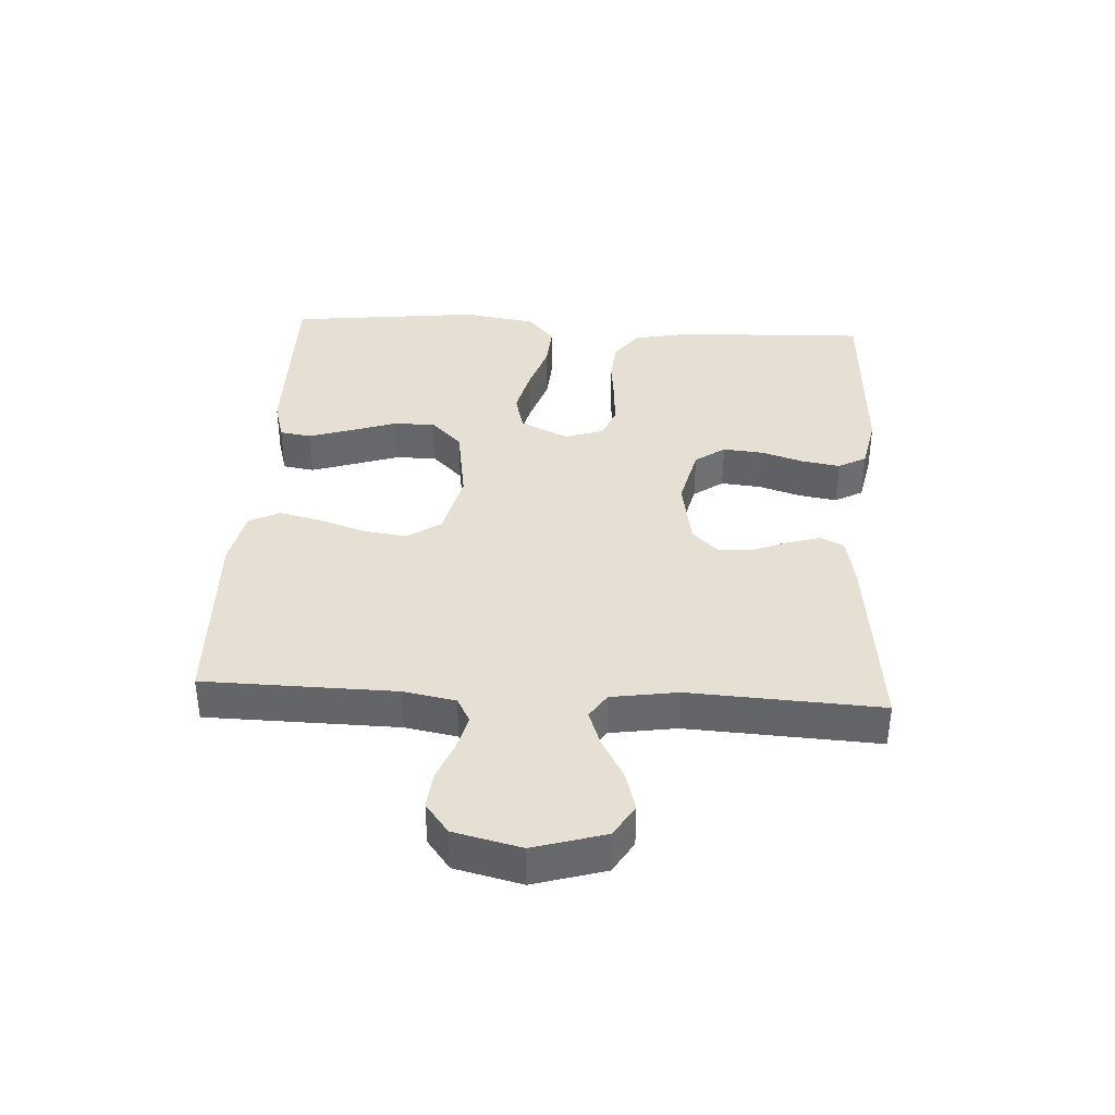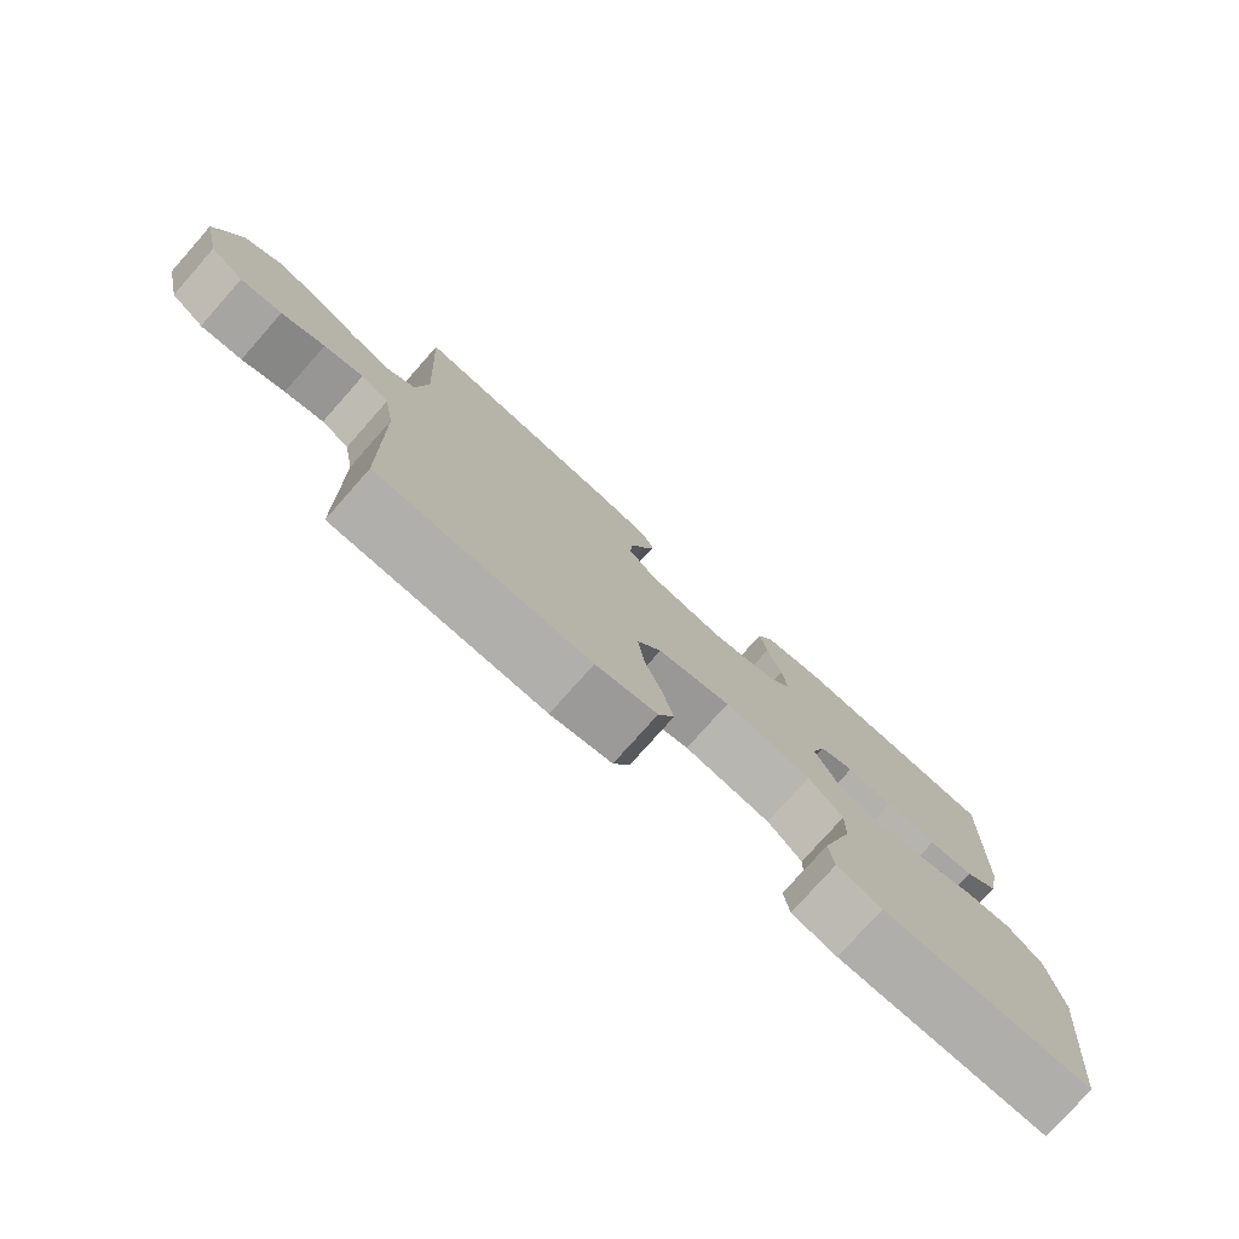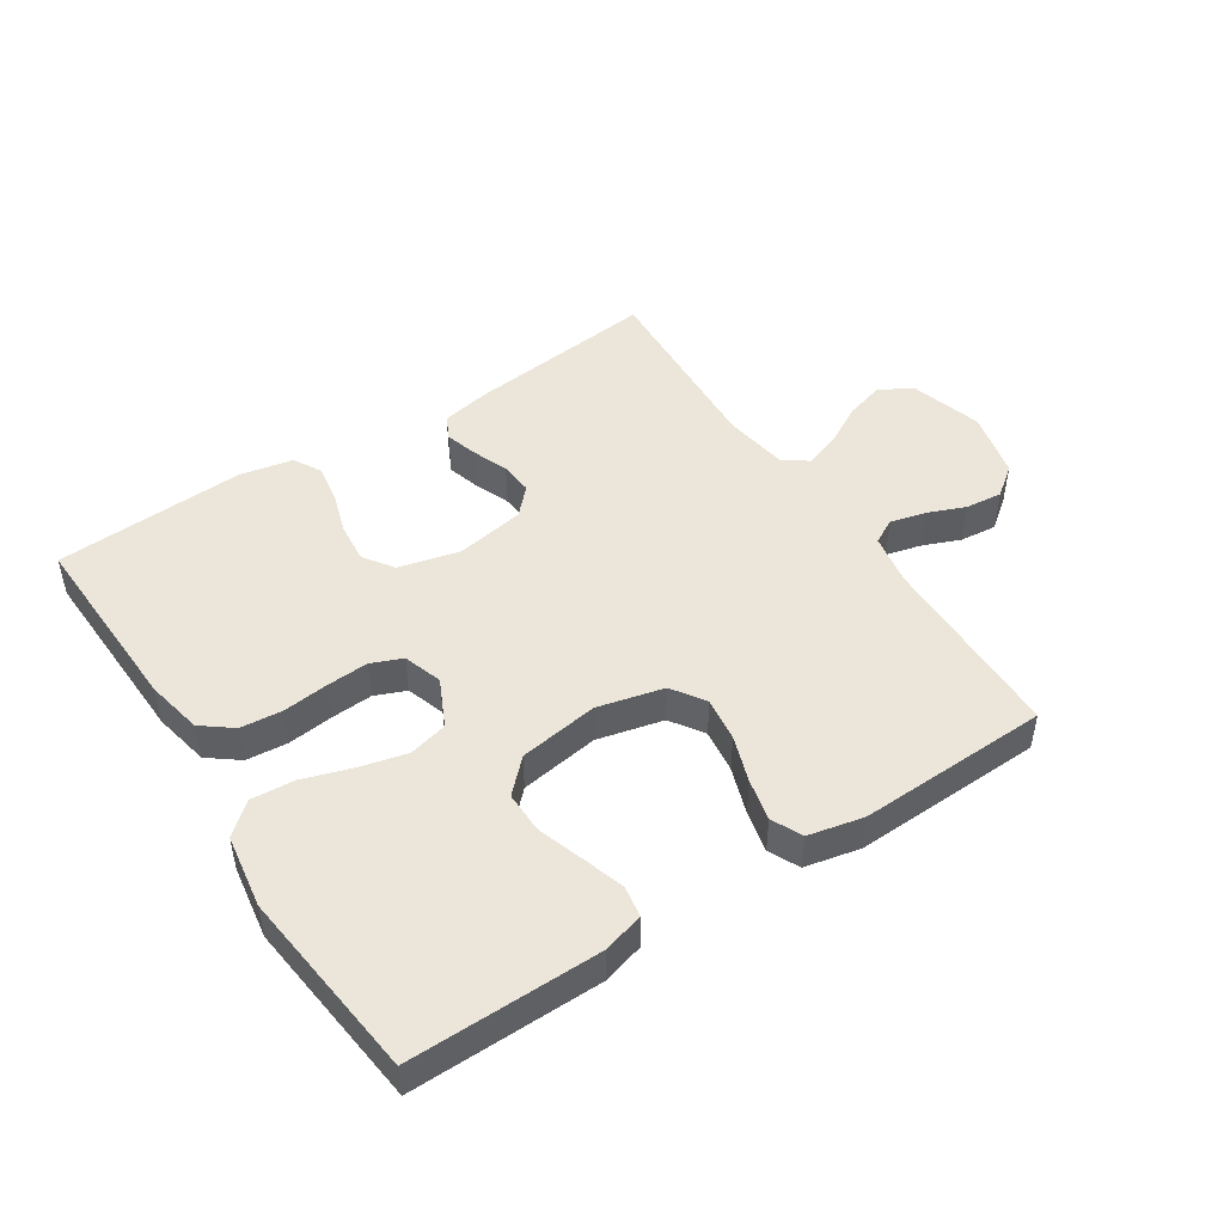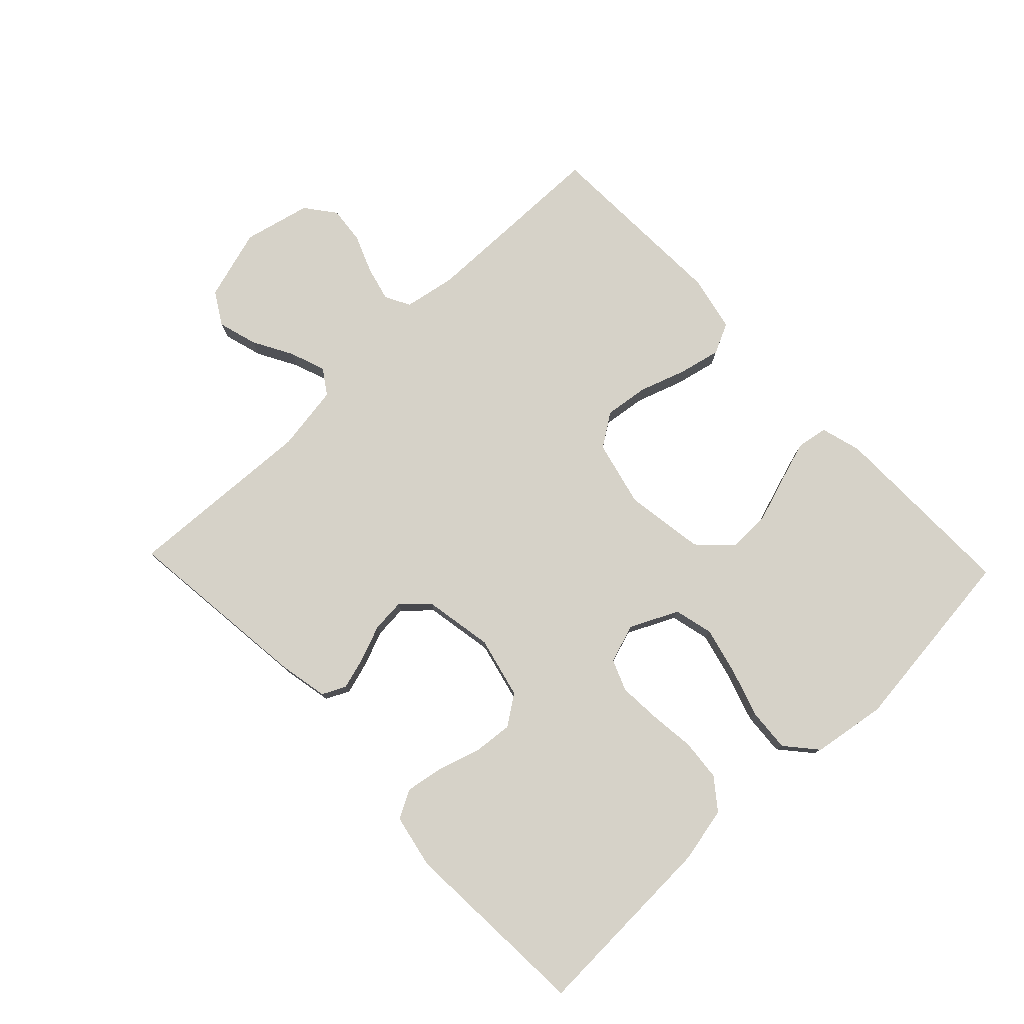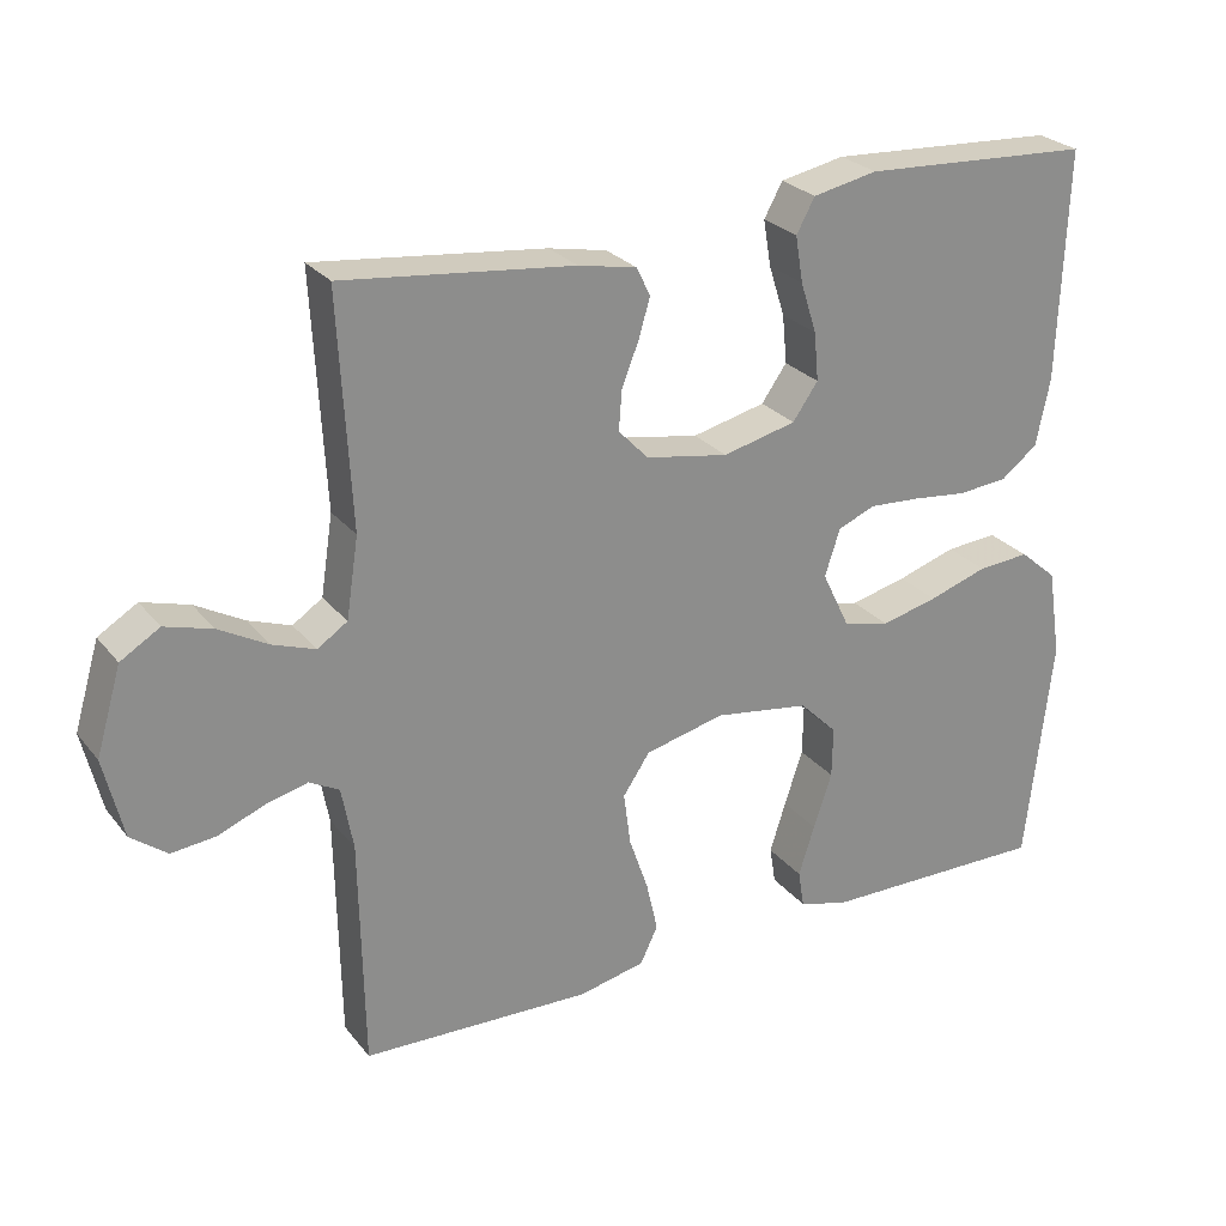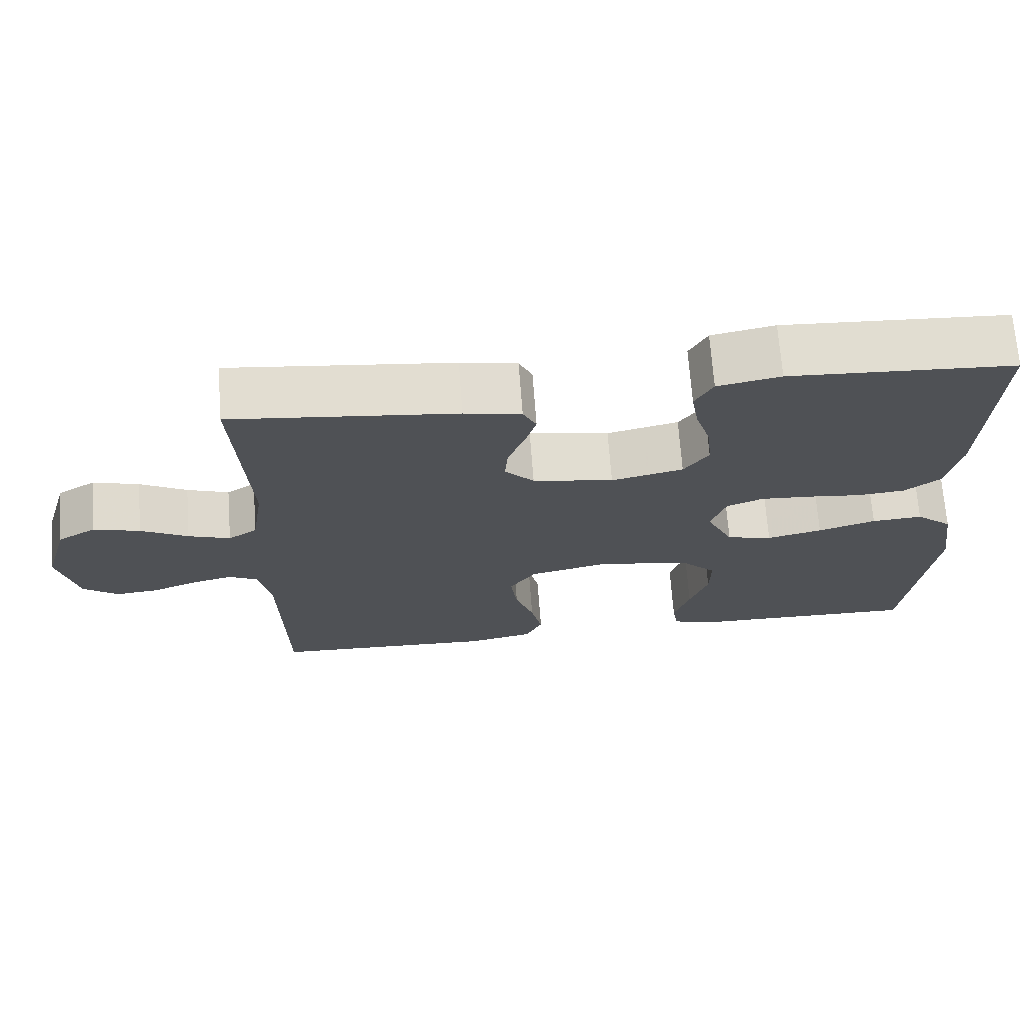
<metadata>
{"format":"obj","ext":"obj","renderer":"f3d","projection":"perspective","resolution":1024,"background":"white","views":[{"elev":37.9,"azim":-86.7,"up":"+Y"},{"elev":-77.3,"azim":-41.6,"up":"+Z"},{"elev":47.8,"azim":146.9,"up":"+Y"},{"elev":78.2,"azim":46.3,"up":"+Y"},{"elev":26.1,"azim":-29.6,"up":"+Z"},{"elev":69.7,"azim":-4.2,"up":"+Z"}]}
</metadata>
<code>
v -0.5 0.07 -0.5
v -0.505 0.07 -0.2
v -0.52 0.07 -0.118
v -0.559 0.07 -0.097
v -0.614 0.07 -0.111
v -0.674 0.07 -0.135
v -0.732 0.07 -0.141
v -0.779 0.07 -0.105
v -0.804 0.07 0
v -0.771 0.07 0.112
v -0.72 0.07 0.143
v -0.658 0.07 0.125
v -0.595 0.07 0.09
v -0.539 0.07 0.07
v -0.5 0.07 0.096
v -0.484 0.07 0.2
v -0.5 0.07 0.5
v -0.2 0.07 0.467
v -0.124 0.07 0.452
v -0.106 0.07 0.415
v -0.121 0.07 0.364
v -0.143 0.07 0.308
v -0.147 0.07 0.256
v -0.108 0.07 0.215
v 0 0.07 0.196
v 0.096 0.07 0.219
v 0.129 0.07 0.266
v 0.123 0.07 0.329
v 0.102 0.07 0.395
v 0.092 0.07 0.455
v 0.116 0.07 0.499
v 0.2 0.07 0.516
v 0.5 0.07 0.5
v 0.489 0.07 0.2
v 0.471 0.07 0.112
v 0.423 0.07 0.075
v 0.358 0.07 0.069
v 0.286 0.07 0.077
v 0.22 0.07 0.081
v 0.171 0.07 0.061
v 0.151 0.07 0
v 0.187 0.07 -0.075
v 0.248 0.07 -0.09
v 0.322 0.07 -0.072
v 0.399 0.07 -0.047
v 0.467 0.07 -0.042
v 0.516 0.07 -0.084
v 0.534 0.07 -0.2
v 0.5 0.07 -0.5
v 0.2 0.07 -0.497
v 0.136 0.07 -0.479
v 0.128 0.07 -0.43
v 0.149 0.07 -0.364
v 0.173 0.07 -0.292
v 0.174 0.07 -0.226
v 0.125 0.07 -0.177
v 0 0.07 -0.158
v -0.104 0.07 -0.183
v -0.139 0.07 -0.235
v -0.13 0.07 -0.304
v -0.105 0.07 -0.377
v -0.09 0.07 -0.443
v -0.113 0.07 -0.491
v -0.2 0.07 -0.51
v -0.5 0 -0.5
v -0.505 0 -0.2
v -0.52 0 -0.118
v -0.559 0 -0.097
v -0.614 0 -0.111
v -0.674 0 -0.135
v -0.732 0 -0.141
v -0.779 0 -0.105
v -0.804 0 0
v -0.771 0 0.112
v -0.72 0 0.143
v -0.658 0 0.125
v -0.595 0 0.09
v -0.539 0 0.07
v -0.5 0 0.096
v -0.484 0 0.2
v -0.5 0 0.5
v -0.2 0 0.467
v -0.124 0 0.452
v -0.106 0 0.415
v -0.121 0 0.364
v -0.143 0 0.308
v -0.147 0 0.256
v -0.108 0 0.215
v 0 0 0.196
v 0.096 0 0.219
v 0.129 0 0.266
v 0.123 0 0.329
v 0.102 0 0.395
v 0.092 0 0.455
v 0.116 0 0.499
v 0.2 0 0.516
v 0.5 0 0.5
v 0.489 0 0.2
v 0.471 0 0.112
v 0.423 0 0.075
v 0.358 0 0.069
v 0.286 0 0.077
v 0.22 0 0.081
v 0.171 0 0.061
v 0.151 0 0
v 0.187 0 -0.075
v 0.248 0 -0.09
v 0.322 0 -0.072
v 0.399 0 -0.047
v 0.467 0 -0.042
v 0.516 0 -0.084
v 0.534 0 -0.2
v 0.5 0 -0.5
v 0.2 0 -0.497
v 0.136 0 -0.479
v 0.128 0 -0.43
v 0.149 0 -0.364
v 0.173 0 -0.292
v 0.174 0 -0.226
v 0.125 0 -0.177
v 0 0 -0.158
v -0.104 0 -0.183
v -0.139 0 -0.235
v -0.13 0 -0.304
v -0.105 0 -0.377
v -0.09 0 -0.443
v -0.113 0 -0.491
v -0.2 0 -0.51
f 63 64 1 2
f 60 61 62 63
f 59 60 63 2
f 58 59 2 3
f 57 58 3 4
f 51 52 53 54
f 49 50 51 54
f 49 54 55
f 48 49 55 56
f 44 45 46 47
f 43 44 47 48
f 42 43 48 56
f 35 36 37 38
f 35 38 39
f 34 35 39
f 33 34 39 40
f 31 32 33 40
f 28 29 30 31
f 27 28 31 40
f 19 20 21 22
f 17 18 19 22
f 16 17 22 23
f 15 16 23 24
f 10 11 12 13
f 10 13 14
f 9 10 14
f 8 9 14
f 5 6 7 8
f 4 5 8 14
f 57 4 14 15
f 41 42 56 57
f 26 27 40 41
f 25 26 41 57
f 15 24 25 57
f 66 65 128 127
f 127 126 125 124
f 66 127 124 123
f 67 66 123 122
f 68 67 122 121
f 118 117 116 115
f 118 115 114 113
f 119 118 113
f 120 119 113 112
f 111 110 109 108
f 112 111 108 107
f 120 112 107 106
f 102 101 100 99
f 103 102 99
f 103 99 98
f 104 103 98 97
f 104 97 96 95
f 95 94 93 92
f 104 95 92 91
f 86 85 84 83
f 86 83 82 81
f 87 86 81 80
f 88 87 80 79
f 77 76 75 74
f 78 77 74
f 78 74 73
f 78 73 72
f 72 71 70 69
f 78 72 69 68
f 79 78 68 121
f 121 120 106 105
f 105 104 91 90
f 121 105 90 89
f 121 89 88 79
f 1 65 66 2
f 2 66 67 3
f 3 67 68 4
f 4 68 69 5
f 5 69 70 6
f 6 70 71 7
f 7 71 72 8
f 8 72 73 9
f 9 73 74 10
f 10 74 75 11
f 11 75 76 12
f 12 76 77 13
f 13 77 78 14
f 14 78 79 15
f 15 79 80 16
f 16 80 81 17
f 17 81 82 18
f 18 82 83 19
f 19 83 84 20
f 20 84 85 21
f 21 85 86 22
f 22 86 87 23
f 23 87 88 24
f 24 88 89 25
f 25 89 90 26
f 26 90 91 27
f 27 91 92 28
f 28 92 93 29
f 29 93 94 30
f 30 94 95 31
f 31 95 96 32
f 32 96 97 33
f 33 97 98 34
f 34 98 99 35
f 35 99 100 36
f 36 100 101 37
f 37 101 102 38
f 38 102 103 39
f 39 103 104 40
f 40 104 105 41
f 41 105 106 42
f 42 106 107 43
f 43 107 108 44
f 44 108 109 45
f 45 109 110 46
f 46 110 111 47
f 47 111 112 48
f 48 112 113 49
f 49 113 114 50
f 50 114 115 51
f 51 115 116 52
f 52 116 117 53
f 53 117 118 54
f 54 118 119 55
f 55 119 120 56
f 56 120 121 57
f 57 121 122 58
f 58 122 123 59
f 59 123 124 60
f 60 124 125 61
f 61 125 126 62
f 62 126 127 63
f 63 127 128 64
f 64 128 65 1

</code>
